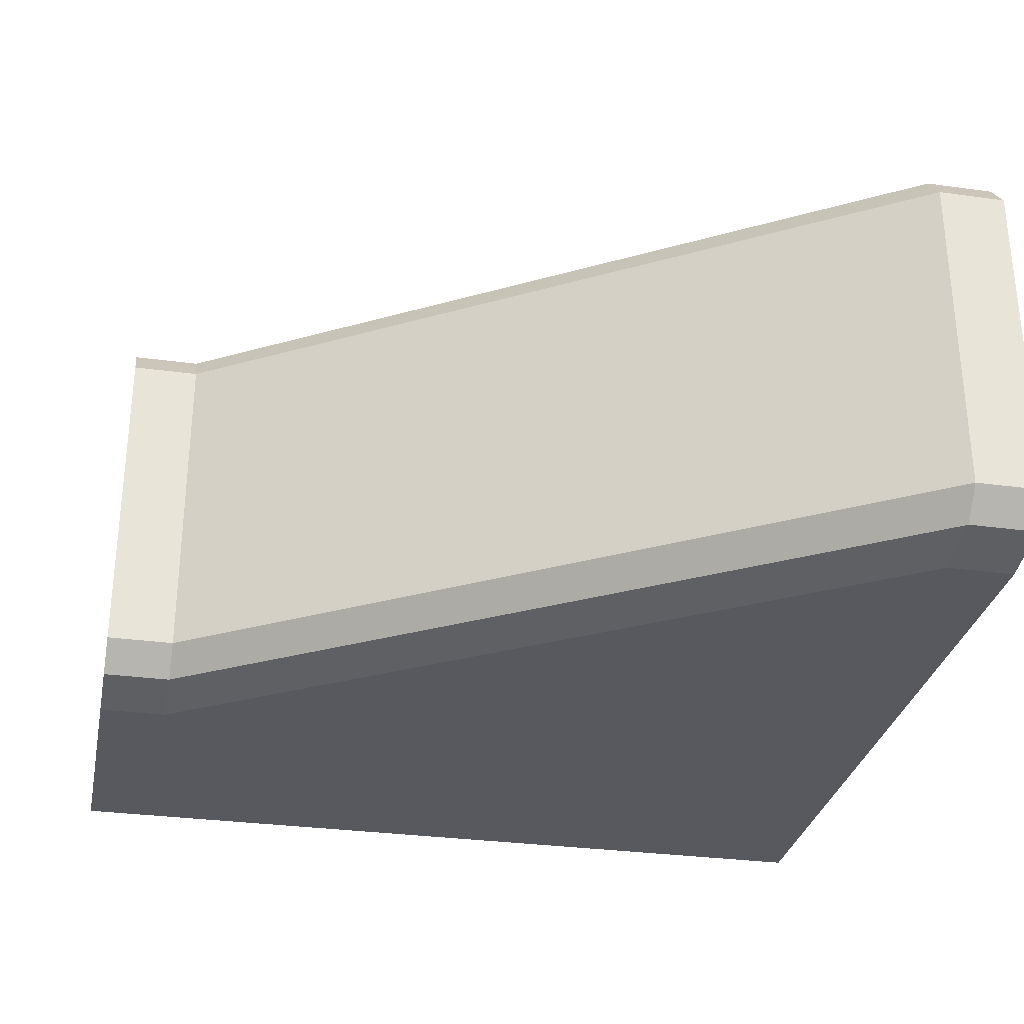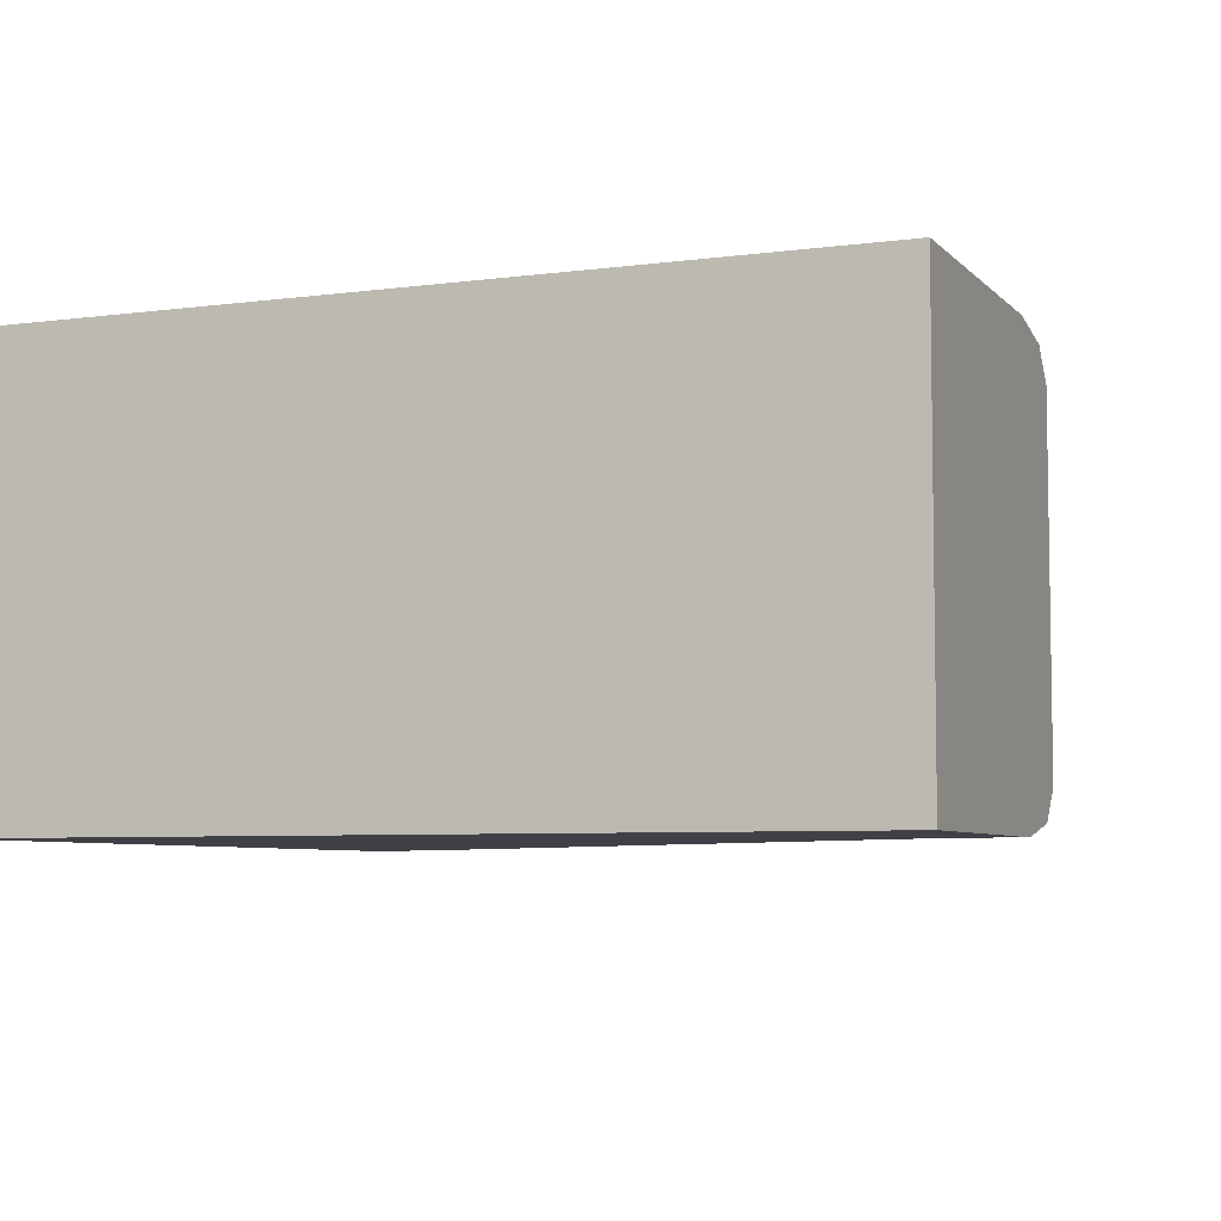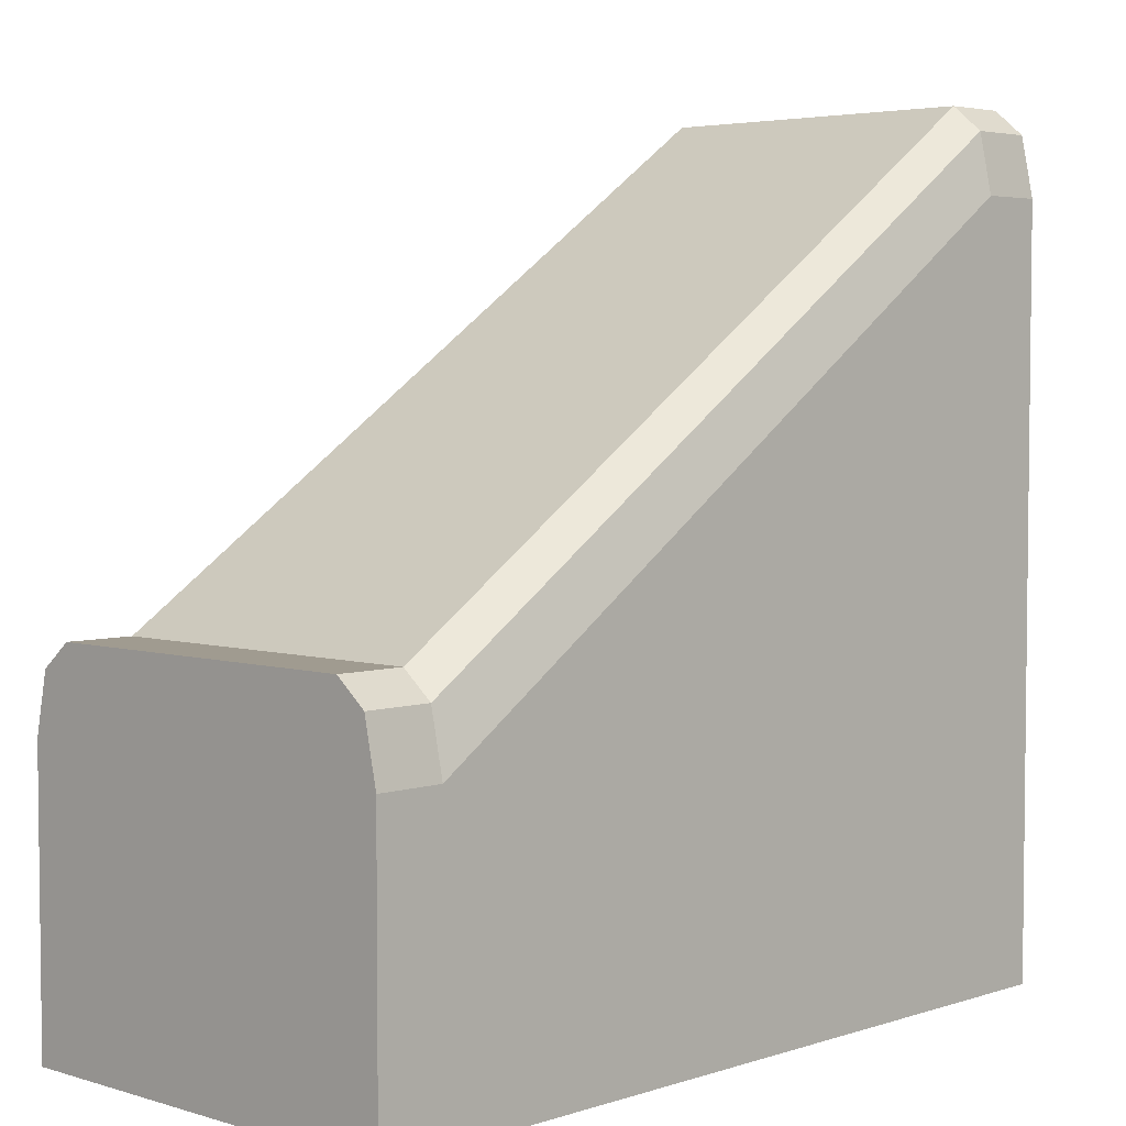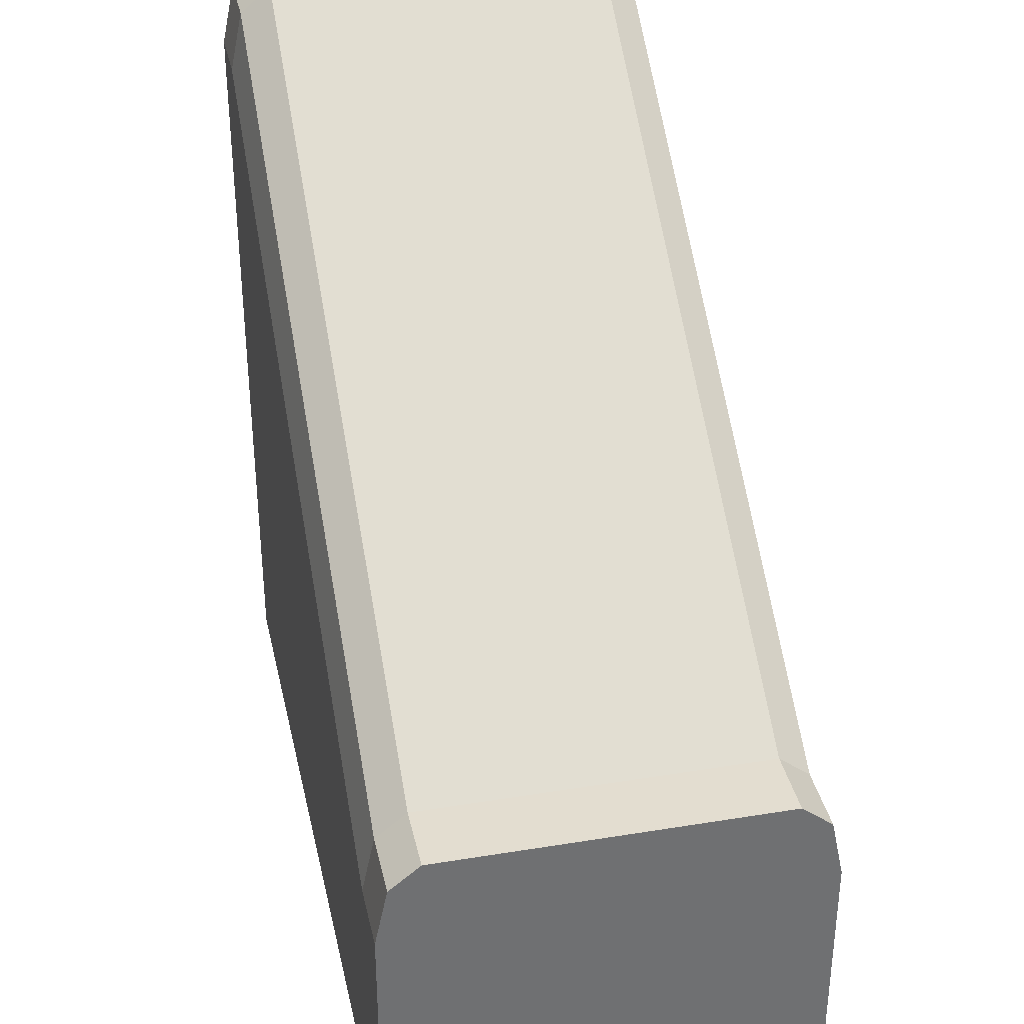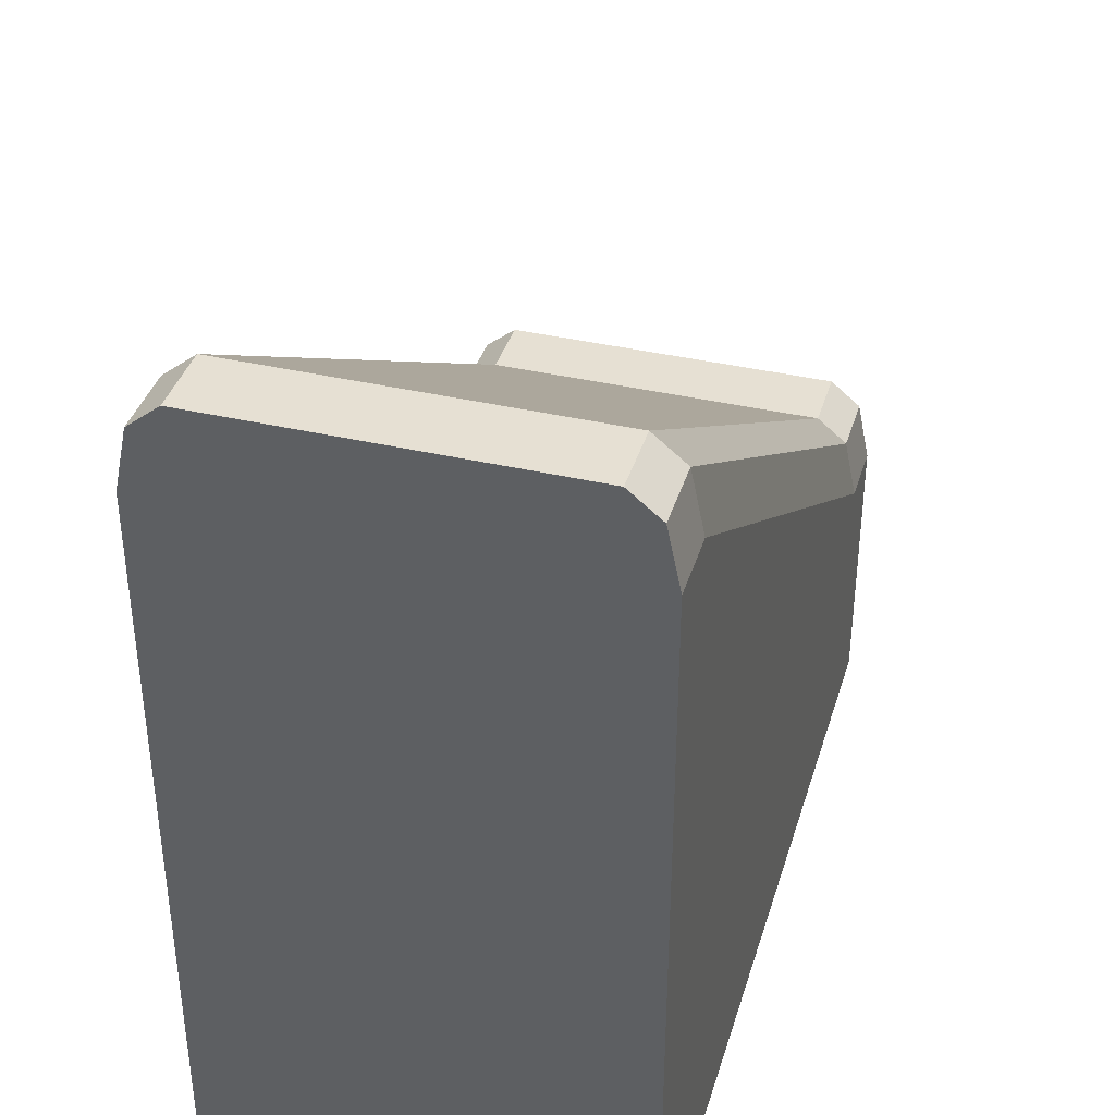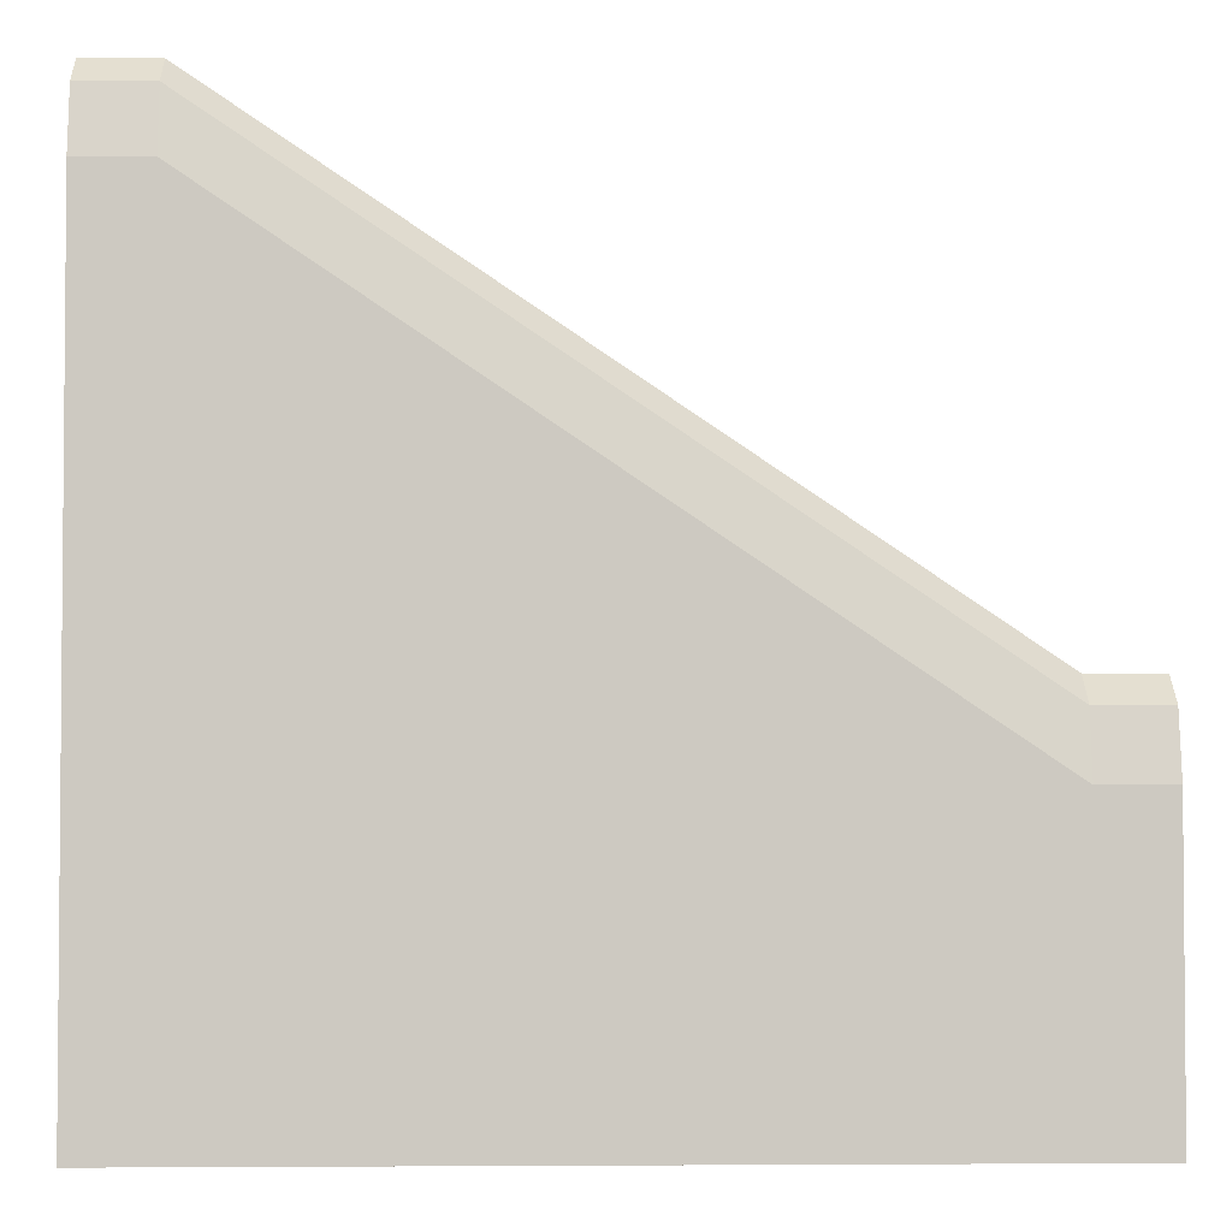
<metadata>
{"format":"obj","ext":"obj","renderer":"f3d","projection":"perspective","resolution":1024,"background":"white","views":[{"elev":-30.4,"azim":168.7,"up":"+Z"},{"elev":-6.0,"azim":22.2,"up":"+Z"},{"elev":4.2,"azim":133.9,"up":"+Y"},{"elev":35.5,"azim":77.8,"up":"+Y"},{"elev":38.5,"azim":-73.7,"up":"+Y"},{"elev":-3.0,"azim":-1.8,"up":"+Y"}]}
</metadata>
<code>
o Hedge_Ramp_Cube.013
v -1 -1.012 -0.5073
v 1 -1.012 -0.5073
v -1 -1.012 0.5073
v 1 -1.012 0.5073
v -1 0.9875 -0.4041
v -1 0.7842 -0.5073
v -1 0.928 -0.477
v 1 -0.3406 -0.5073
v 1 -0.1373 -0.4041
v 1 -0.1968 -0.477
v -1 0.7842 0.5073
v -1 0.9875 0.4041
v -1 0.928 0.477
v 1 -0.1373 0.4041
v 1 -0.3406 0.5073
v 1 -0.1968 0.477
v 0.8388 -1.012 -0.5073
v -0.8388 -1.012 -0.5073
v -0.8388 -1.012 0.5073
v 0.8388 -1.012 0.5073
v -0.8388 0.9875 -0.4041
v 0.8388 -0.1373 -0.4041
v 0.8388 -0.1968 -0.477
v -0.8388 0.928 -0.477
v 0.8388 -0.3406 -0.5073
v -0.8388 0.7842 -0.5073
v 0.8388 -0.1373 0.4041
v -0.8388 0.9875 0.4041
v -0.8388 0.928 0.477
v 0.8388 -0.1968 0.477
v -0.8388 0.7842 0.5073
v 0.8388 -0.3406 0.5073
f 28 21 5 12
f 19 31 11 3
f 17 25 8 2
f 18 19 3 1
f 2 8 10 9 14 16 15 4
f 22 9 10 23
f 23 10 8 25
f 28 12 13 29
f 29 13 11 31
f 3 11 13 12 5 7 6 1
f 16 30 32 15
f 30 29 31 32
f 14 27 30 16
f 27 28 29 30
f 7 24 26 6
f 24 23 25 26
f 5 21 24 7
f 21 22 23 24
f 2 4 20 17
f 17 20 19 18
f 1 6 26 18
f 18 26 25 17
f 4 15 32 20
f 20 32 31 19
f 14 9 22 27
f 27 22 21 28

</code>
